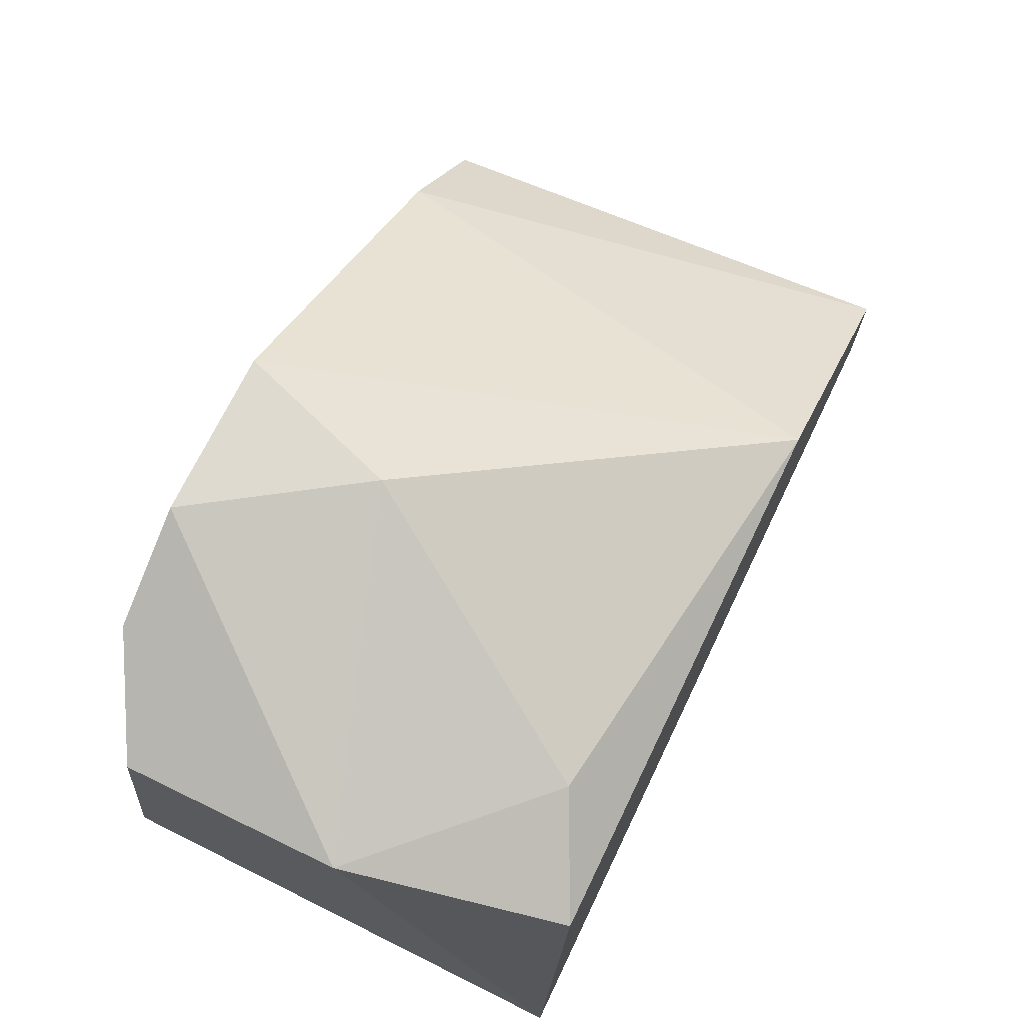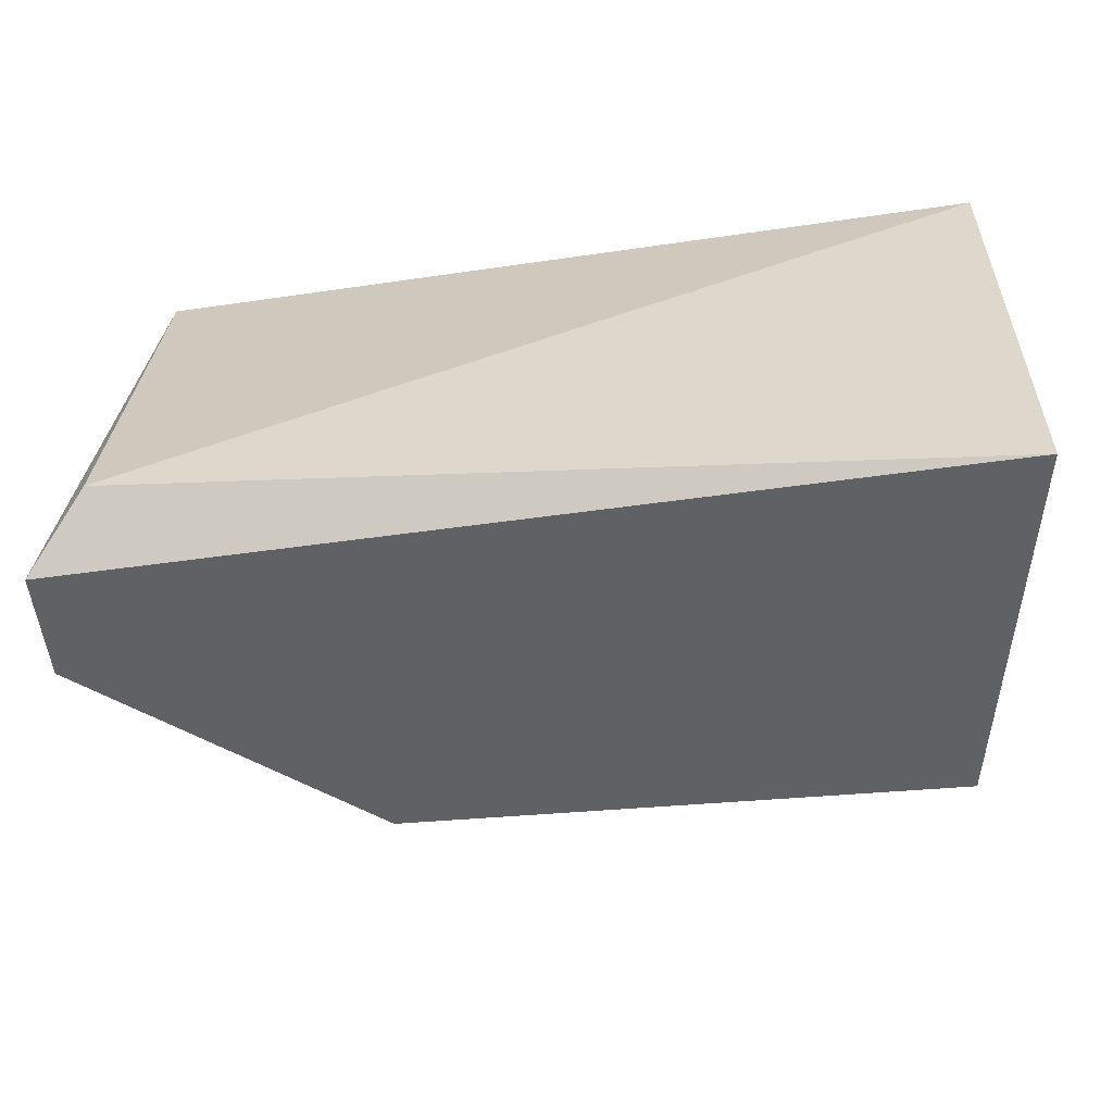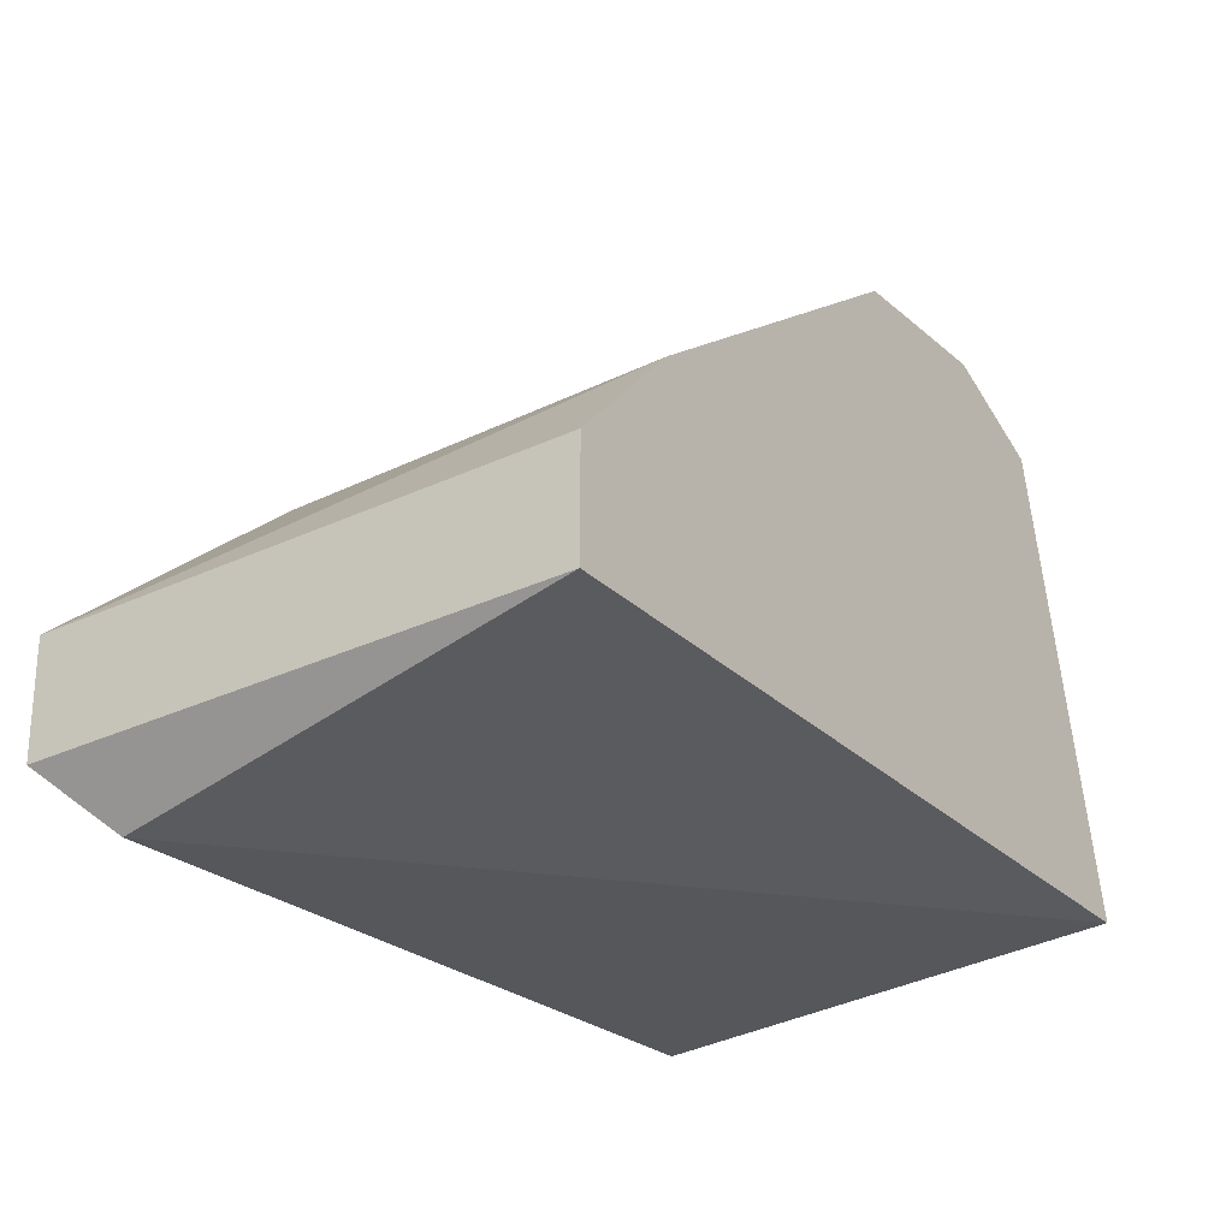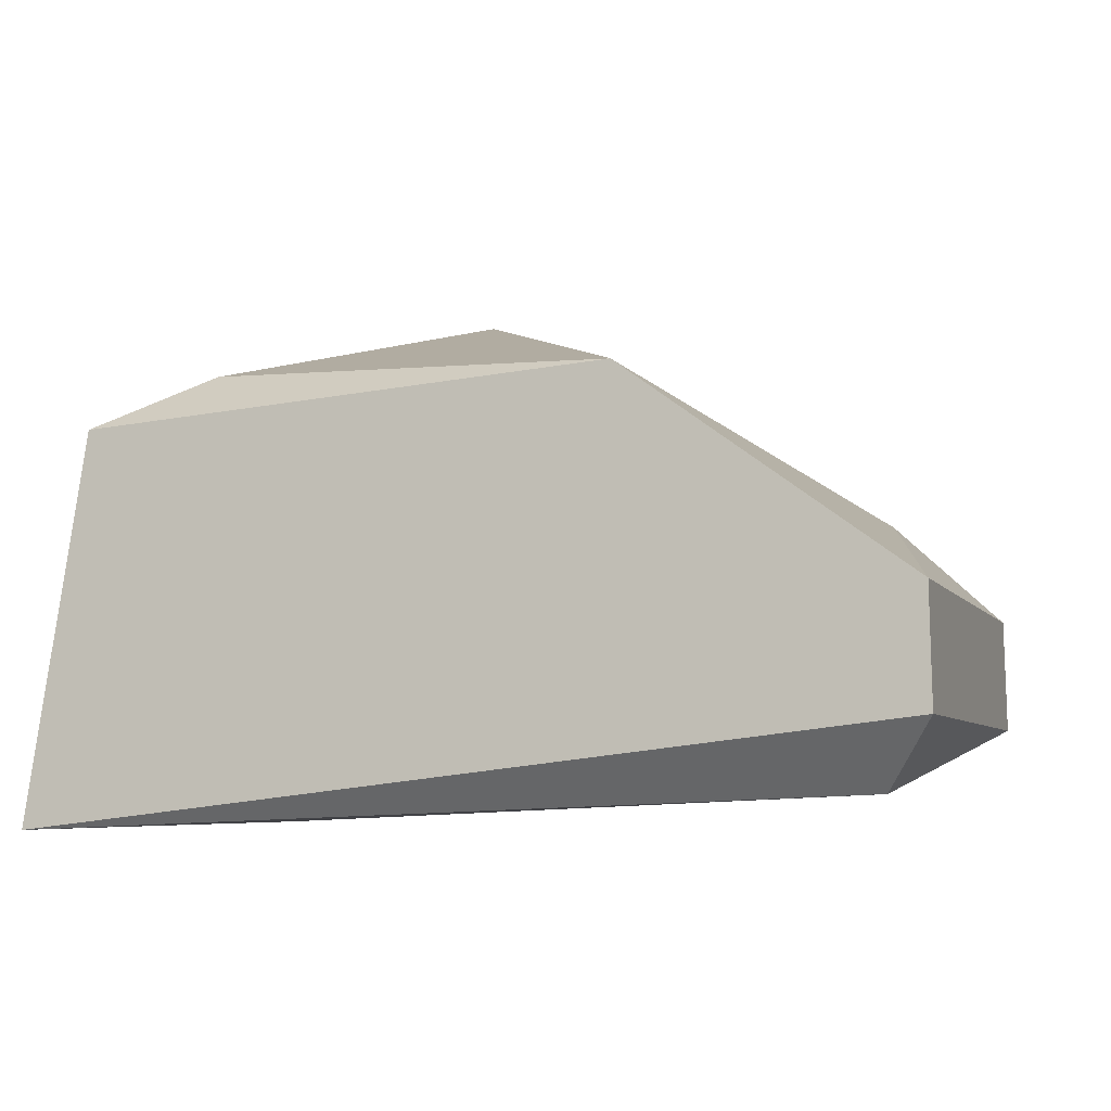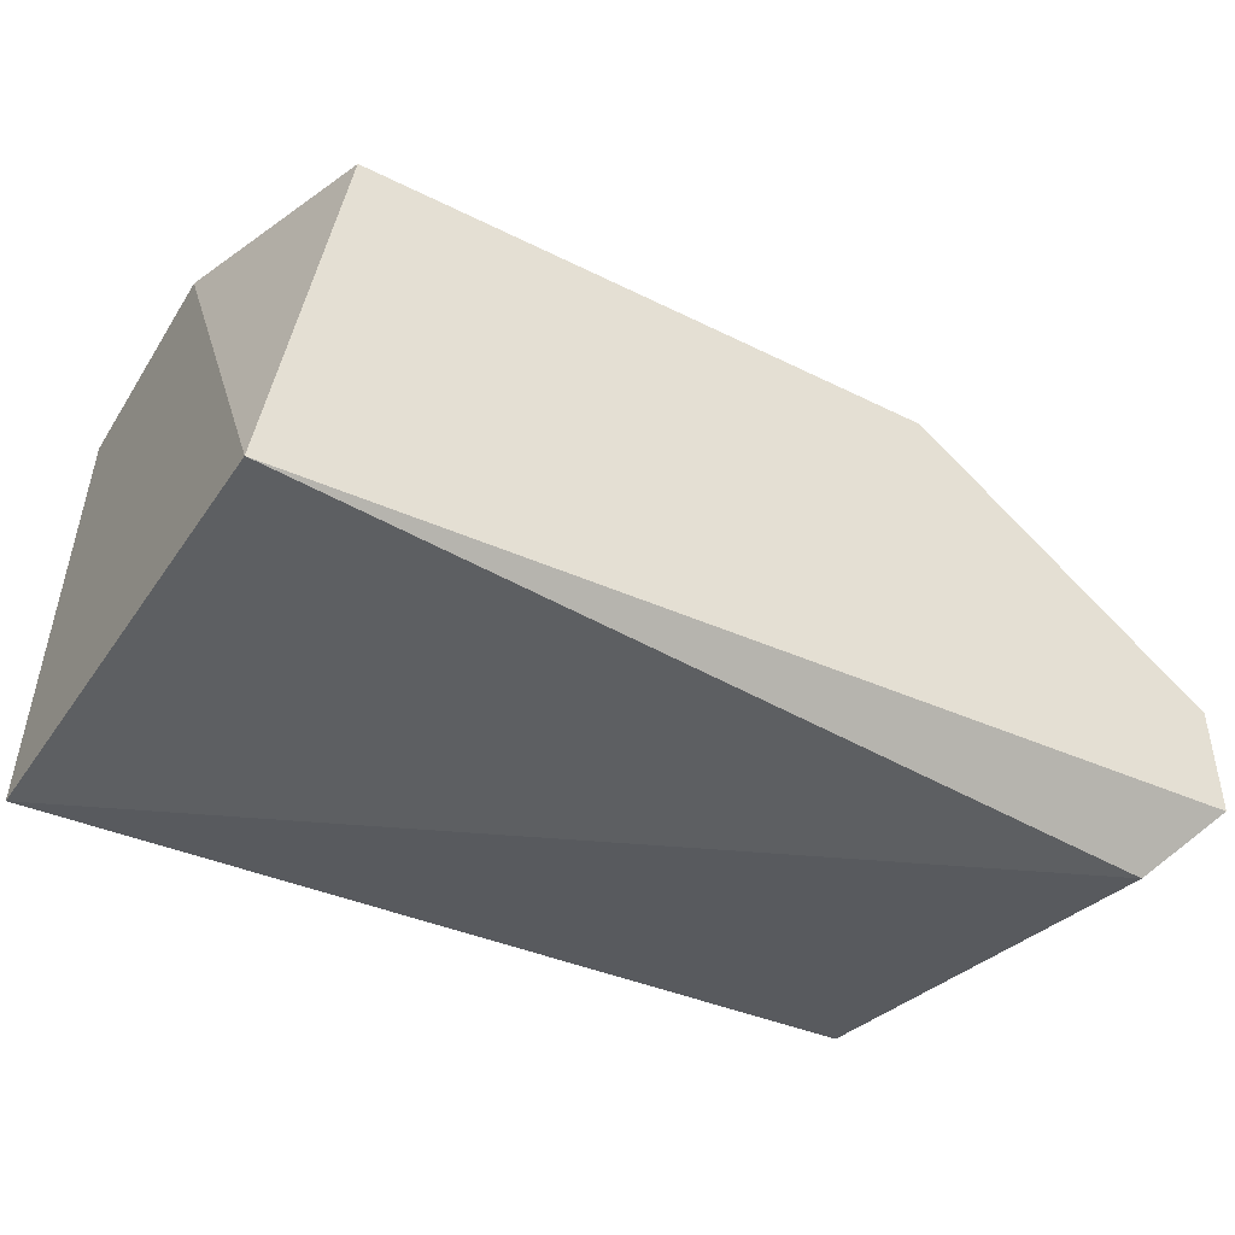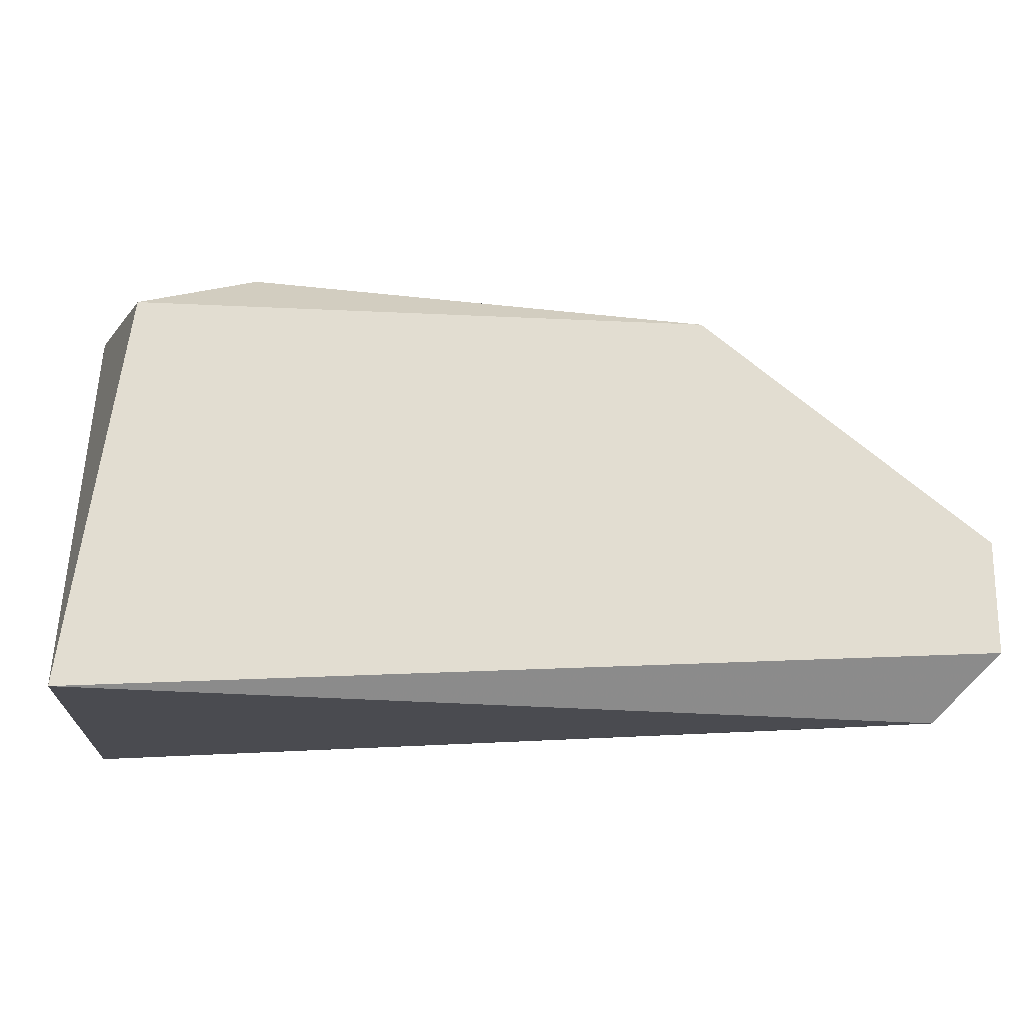
<metadata>
{"format":"obj","ext":"obj","renderer":"f3d","projection":"perspective","resolution":1024,"background":"white","views":[{"elev":71.0,"azim":115.8,"up":"+Y"},{"elev":-50.4,"azim":5.3,"up":"+Z"},{"elev":-23.8,"azim":-54.1,"up":"+Y"},{"elev":-12.7,"azim":-155.6,"up":"+Y"},{"elev":-44.8,"azim":149.9,"up":"+Y"},{"elev":-20.7,"azim":174.8,"up":"+Y"}]}
</metadata>
<code>
v 0.01626 0.03999 0.001204
v 0.01626 0.04835 0.00956
v 0.01626 0.04835 0.005383
v 0.01626 0.04104 0.01061
v -0.000455 0.04104 0.001204
v -0.000455 0.04313 0.001204
v 0.01417 0.0494 0.01061
v 0.00059 0.04208 0.01061
v 0.00059 0.04417 0.01061
v 0.00059 0.03999 0.00225
v 0.002679 0.04626 0.01061
v 0.01521 0.04731 0.001204
v 0.009991 0.05044 0.007471
v 0.01208 0.05044 0.01061
v 0.008944 0.05044 0.01061
v 0.01312 0.04835 0.00225
v 0.004769 0.04731 0.001204
f 13 3 16
f 7 14 4
f 4 14 8
f 5 12 1
f 12 5 17
f 8 14 11
f 8 5 10
f 4 8 10
f 5 1 10
f 1 4 10
f 14 7 2
f 7 4 2
f 4 1 2
f 5 8 6
f 17 5 6
f 11 17 6
f 1 12 3
f 14 2 3
f 2 1 3
f 13 14 3
f 11 14 15
f 17 11 15
f 14 13 15
f 13 17 15
f 8 11 9
f 6 8 9
f 11 6 9
f 12 17 16
f 17 13 16
f 3 12 16

</code>
